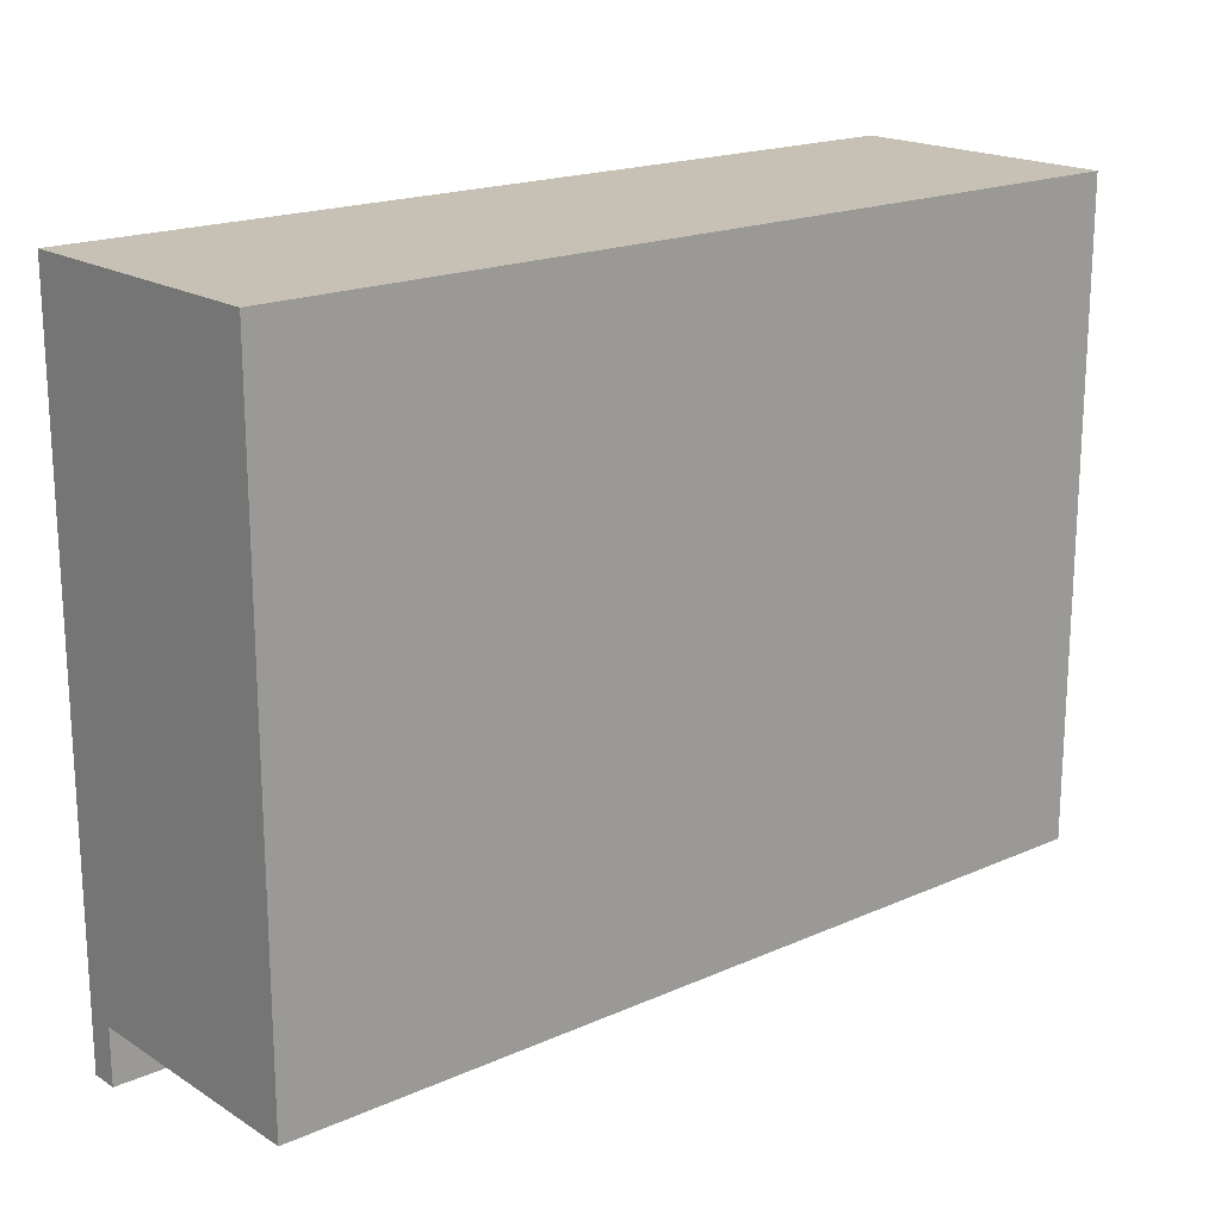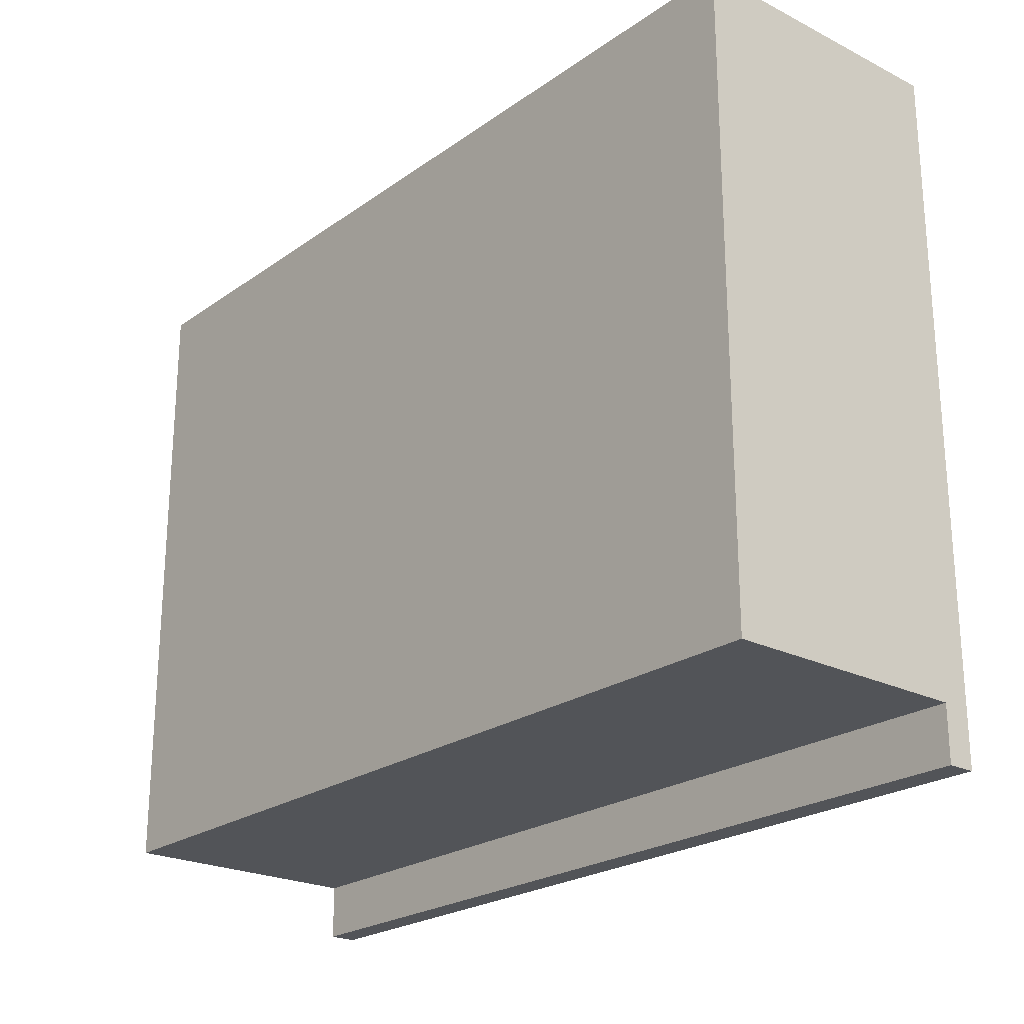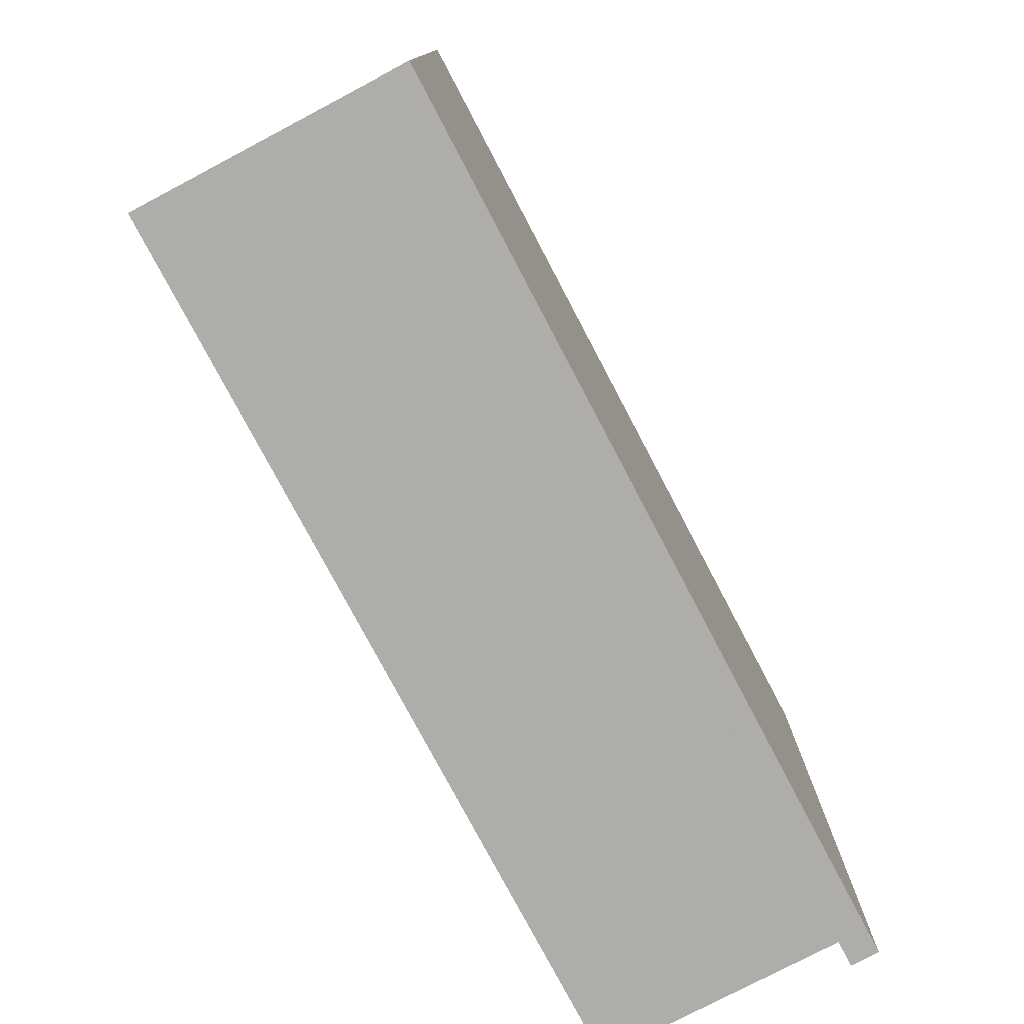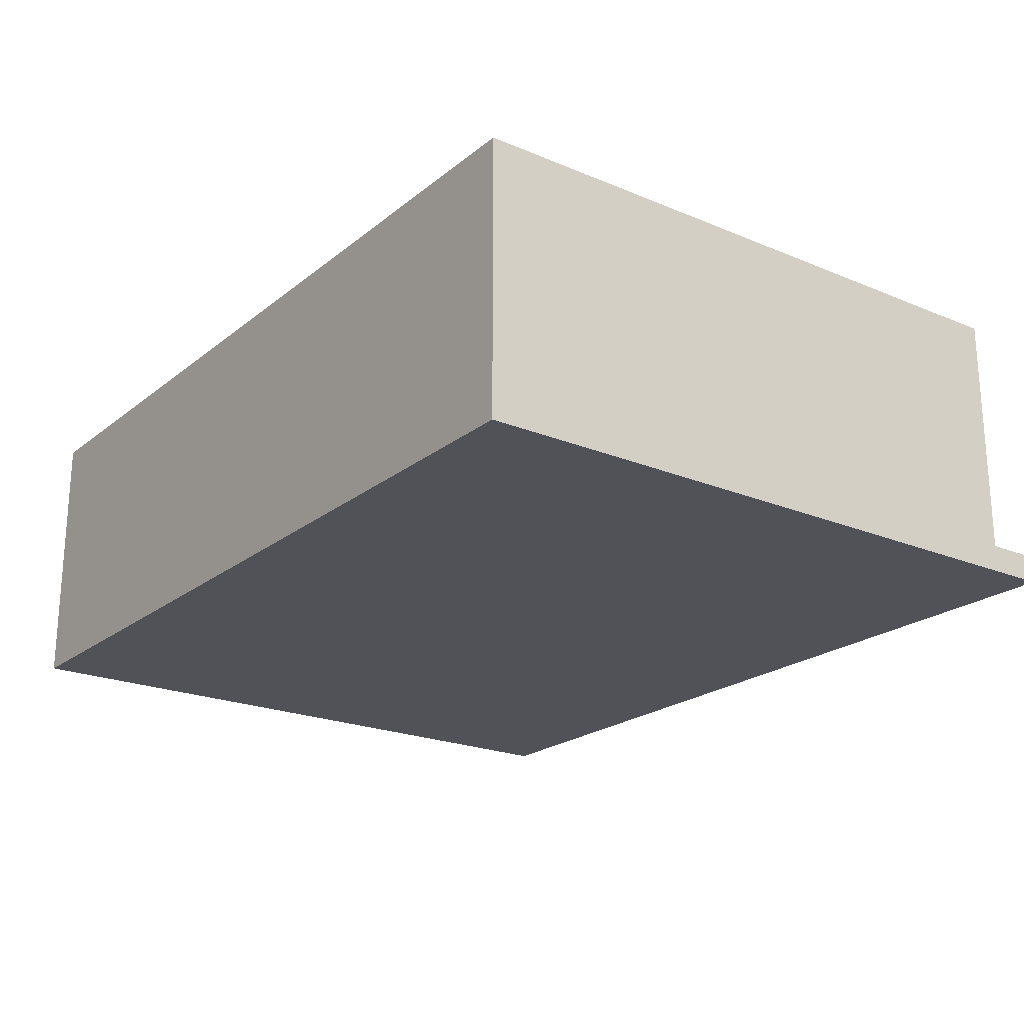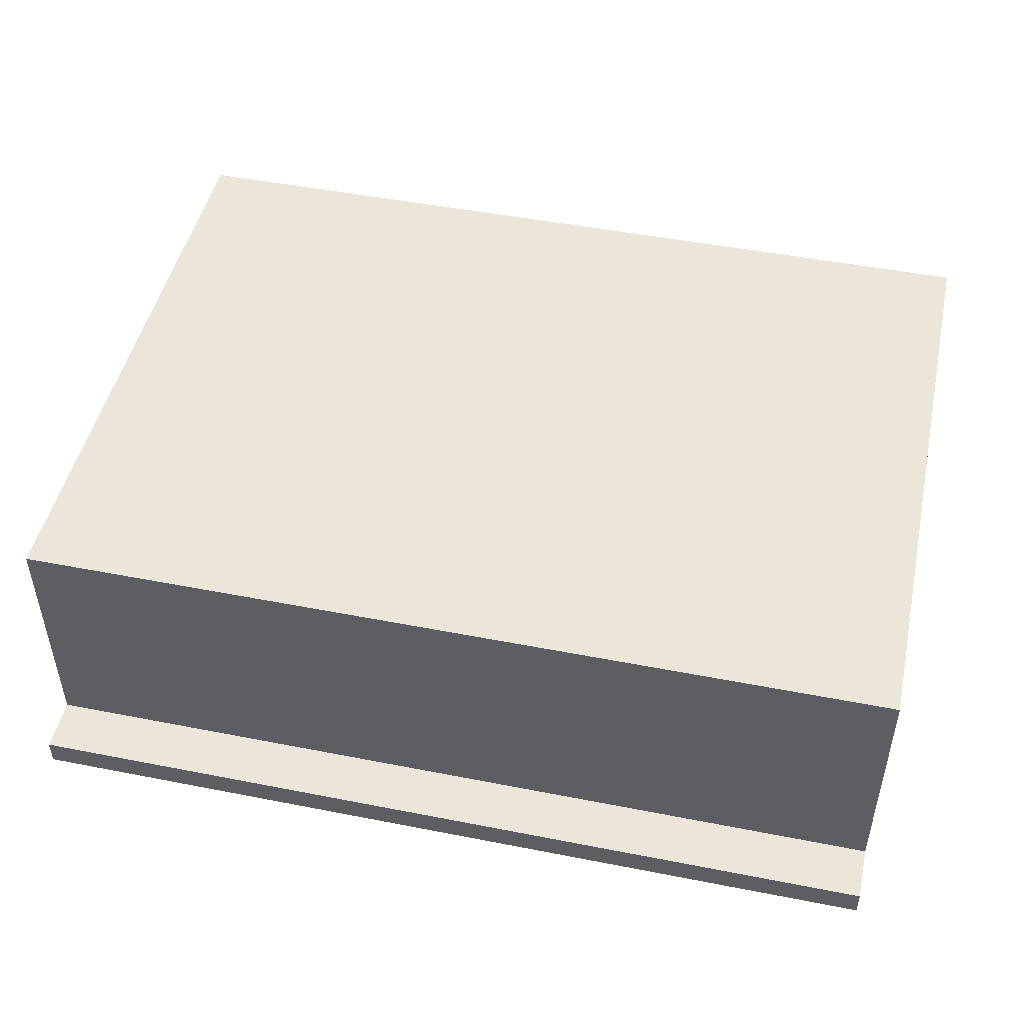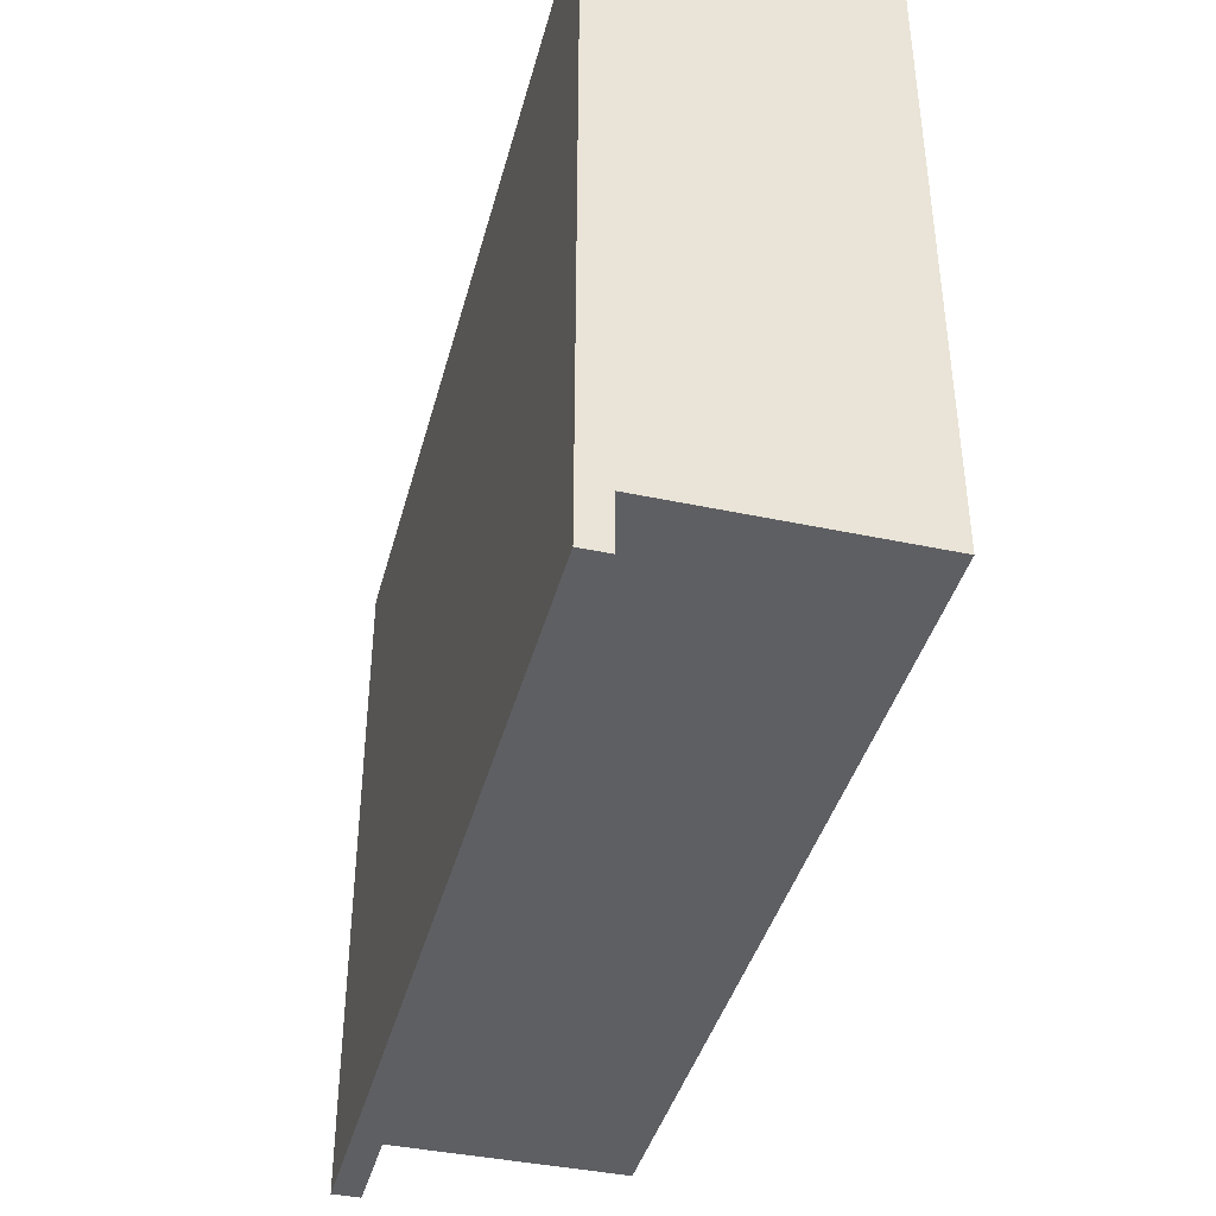
<metadata>
{"format":"obj","ext":"obj","renderer":"f3d","projection":"perspective","resolution":1024,"background":"white","views":[{"elev":18.6,"azim":139.7,"up":"+Z"},{"elev":-23.1,"azim":-130.3,"up":"+Z"},{"elev":-77.4,"azim":-62.2,"up":"+Z"},{"elev":-21.6,"azim":53.7,"up":"+Y"},{"elev":48.0,"azim":-167.6,"up":"+Y"},{"elev":-40.6,"azim":75.4,"up":"+Z"}]}
</metadata>
<code>
g obj_diary
v -16 0 12.5
v -16 0 -12.5
v -16 1 6.5
v -16 1 -10.5
v -16 1 -12.5
v -16 2 6.5
v -16 2 -10.5
v -16 3 6.5
v -16 3 -10.5
v -16 4 6.5
v -16 4 -10.5
v -16 5 6.5
v -16 5 -10.5
v -16 6 6.5
v -16 6 -10.5
v -16 7 6.5
v -16 7 -10.5
v -16 8 6.5
v -16 8 -10.5
v -16 10 12.5
v -16 10 -10.5
v 16 0 12.5
v 16 0 -12.5
v 16 1 6.5
v 16 1 -10.5
v 16 1 -12.5
v 16 2 6.5
v 16 2 -10.5
v 16 3 6.5
v 16 3 -10.5
v 16 4 6.5
v 16 4 -10.5
v 16 5 6.5
v 16 5 -10.5
v 16 6 6.5
v 16 6 -10.5
v 16 7 6.5
v 16 7 -10.5
v 16 8 6.5
v 16 8 -10.5
v 16 10 12.5
v 16 10 -10.5
v -16 0 12.5
v -16 10 12.5
v 16 0 12.5
v 16 10 12.5
v -16 1 -10.5
v -16 2 -10.5
v -16 3 -10.5
v -16 4 -10.5
v -16 5 -10.5
v -16 6 -10.5
v -16 7 -10.5
v -16 8 -10.5
v -16 10 -10.5
v 16 1 -10.5
v 16 2 -10.5
v 16 3 -10.5
v 16 4 -10.5
v 16 5 -10.5
v 16 6 -10.5
v 16 7 -10.5
v 16 8 -10.5
v 16 10 -10.5
v -16 0 -12.5
v -16 1 -12.5
v 16 0 -12.5
v 16 1 -12.5
v -16 0 12.5
v 16 0 12.5
v -16 0 -12.5
v 16 0 -12.5
v -16 1 -10.5
v 16 1 -10.5
v -16 1 -12.5
v 16 1 -12.5
v -16 10 12.5
v 16 10 12.5
v -13 10 10.5
v -5 10 10.5
v -12 10 9.5
v -6 10 9.5
v -13 10 6.5
v -12 10 6.5
v -6 10 6.5
v -5 10 6.5
v -12 10 5.5
v -6 10 5.5
v -13 10 3.5
v -5 10 3.5
v -13 10 2.5
v -5 10 2.5
v -10 10 1.5
v -5 10 1.5
v -11 10 0.5
v -10 10 0.5
v -8 10 0.5
v -7 10 0.5
v -5 10 0.5
v -11 10 -1.5
v -10 10 -1.5
v -8 10 -1.5
v -7 10 -1.5
v -5 10 -1.5
v -10 10 -2.5
v -5 10 -2.5
v -13 10 -3.5
v -5 10 -3.5
v -12 10 -4.5
v -11 10 -4.5
v -8 10 -4.5
v -5 10 -4.5
v -12 10 -5.5
v -11 10 -5.5
v -10 10 -5.5
v -9 10 -5.5
v -8 10 -5.5
v -5 10 -5.5
v -14 10 -6.5
v -13 10 -6.5
v -10 10 -6.5
v -9 10 -6.5
v -5 10 -6.5
v -14 10 -7.5
v -13 10 -7.5
v -5 10 -7.5
v -14 10 -8.5
v -13 10 -8.5
v -5 10 -8.5
v -14 10 -9.5
v -13 10 -9.5
v -16 10 -10.5
v 16 10 -10.5
f 3 2 1
f 4 2 3
f 5 2 4
f 6 3 1
f 6 4 3
f 7 4 6
f 8 6 1
f 8 7 6
f 9 7 8
f 10 8 1
f 10 9 8
f 11 9 10
f 12 10 1
f 12 11 10
f 13 11 12
f 14 12 1
f 14 13 12
f 15 13 14
f 16 14 1
f 16 15 14
f 17 15 16
f 18 16 1
f 18 17 16
f 19 17 18
f 20 18 1
f 20 19 18
f 21 19 20
f 22 23 24
f 24 23 25
f 25 23 26
f 22 24 27
f 24 25 27
f 27 25 28
f 22 27 29
f 27 28 29
f 29 28 30
f 22 29 31
f 29 30 31
f 31 30 32
f 22 31 33
f 31 32 33
f 33 32 34
f 22 33 35
f 33 34 35
f 35 34 36
f 22 35 37
f 35 36 37
f 37 36 38
f 22 37 39
f 37 38 39
f 39 38 40
f 22 39 41
f 39 40 41
f 41 40 42
f 45 44 43
f 46 44 45
f 47 48 56
f 48 49 57
f 56 48 57
f 49 50 58
f 57 49 58
f 50 51 59
f 58 50 59
f 51 52 60
f 59 51 60
f 52 53 61
f 60 52 61
f 53 54 62
f 61 53 62
f 54 55 63
f 62 54 63
f 63 55 64
f 65 66 67
f 67 66 68
f 71 70 69
f 72 70 71
f 73 74 75
f 75 74 76
f 77 78 79
f 79 78 80
f 79 80 81
f 81 80 82
f 77 79 83
f 79 81 83
f 81 82 84
f 83 81 84
f 82 80 85
f 84 82 85
f 80 78 86
f 85 80 86
f 83 84 87
f 84 85 87
f 85 86 88
f 87 85 88
f 83 87 89
f 77 83 89
f 87 88 89
f 86 78 90
f 89 88 90
f 88 86 90
f 77 89 91
f 89 90 91
f 90 78 92
f 91 90 92
f 91 92 93
f 92 78 94
f 93 92 94
f 91 93 95
f 93 94 96
f 95 93 96
f 96 94 97
f 97 94 98
f 94 78 99
f 98 94 99
f 91 95 100
f 95 96 100
f 96 97 101
f 100 96 101
f 97 98 102
f 101 97 102
f 98 99 103
f 102 98 103
f 99 78 104
f 103 99 104
f 100 101 105
f 102 103 105
f 103 104 105
f 101 102 105
f 104 78 106
f 105 104 106
f 77 91 107
f 100 105 107
f 105 106 107
f 91 100 107
f 106 78 108
f 107 106 108
f 107 108 109
f 109 108 110
f 110 108 111
f 108 78 112
f 111 108 112
f 107 109 113
f 109 110 113
f 110 111 114
f 113 110 114
f 114 111 115
f 115 111 116
f 111 112 117
f 116 111 117
f 112 78 118
f 117 112 118
f 77 107 119
f 107 113 120
f 119 107 120
f 113 114 120
f 114 115 120
f 115 116 121
f 120 115 121
f 116 117 122
f 121 116 122
f 117 118 122
f 118 78 123
f 122 118 123
f 77 119 124
f 119 120 124
f 121 122 125
f 124 120 125
f 120 121 125
f 122 123 125
f 123 78 126
f 125 123 126
f 77 124 127
f 124 125 127
f 125 126 128
f 127 125 128
f 126 78 129
f 128 126 129
f 127 128 130
f 77 127 130
f 128 129 131
f 130 128 131
f 77 130 132
f 130 131 132
f 129 78 133
f 132 131 133
f 131 129 133

</code>
